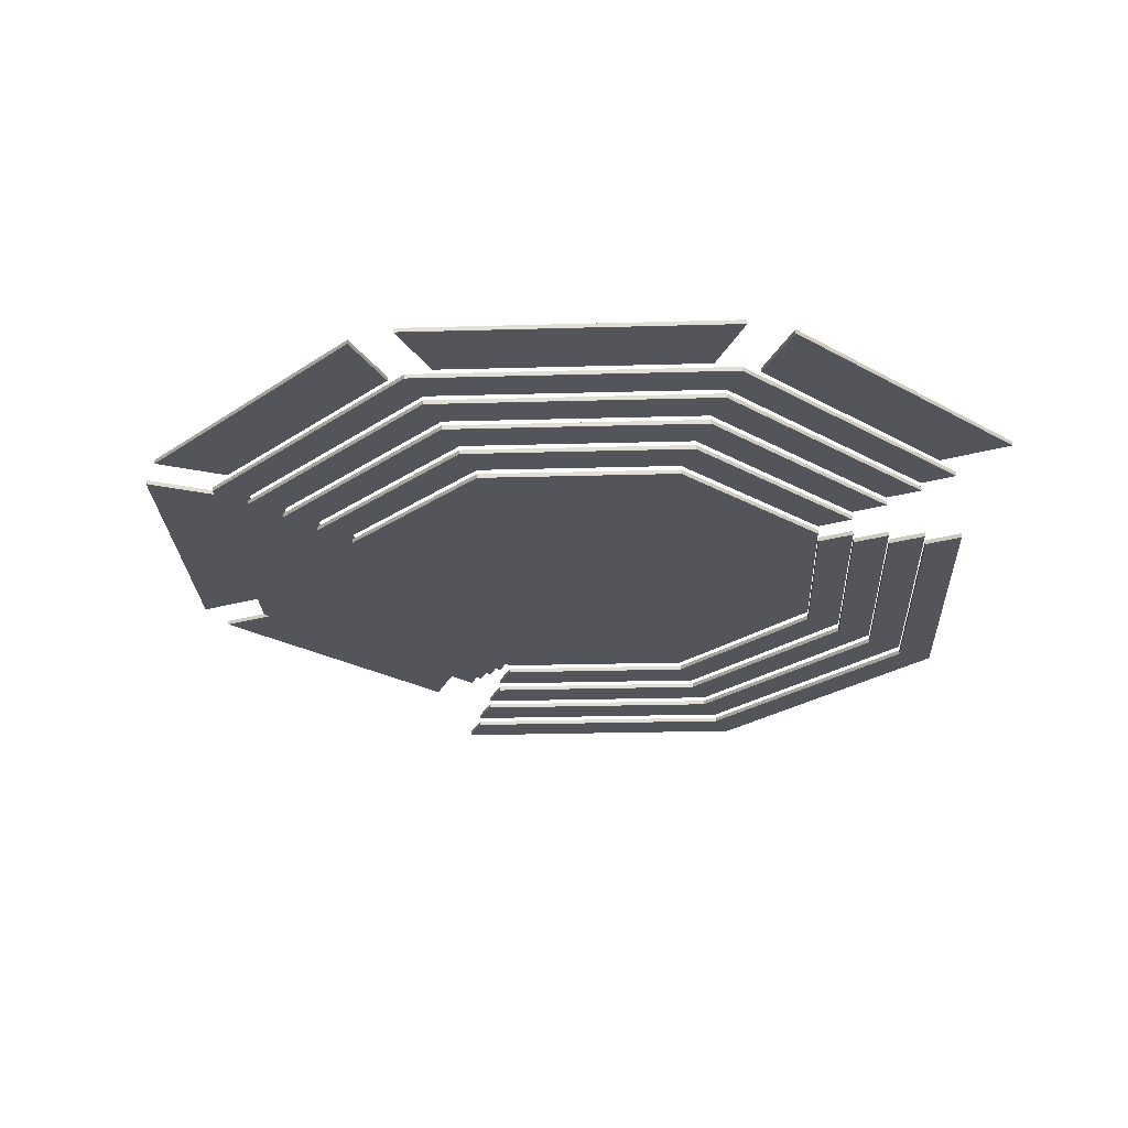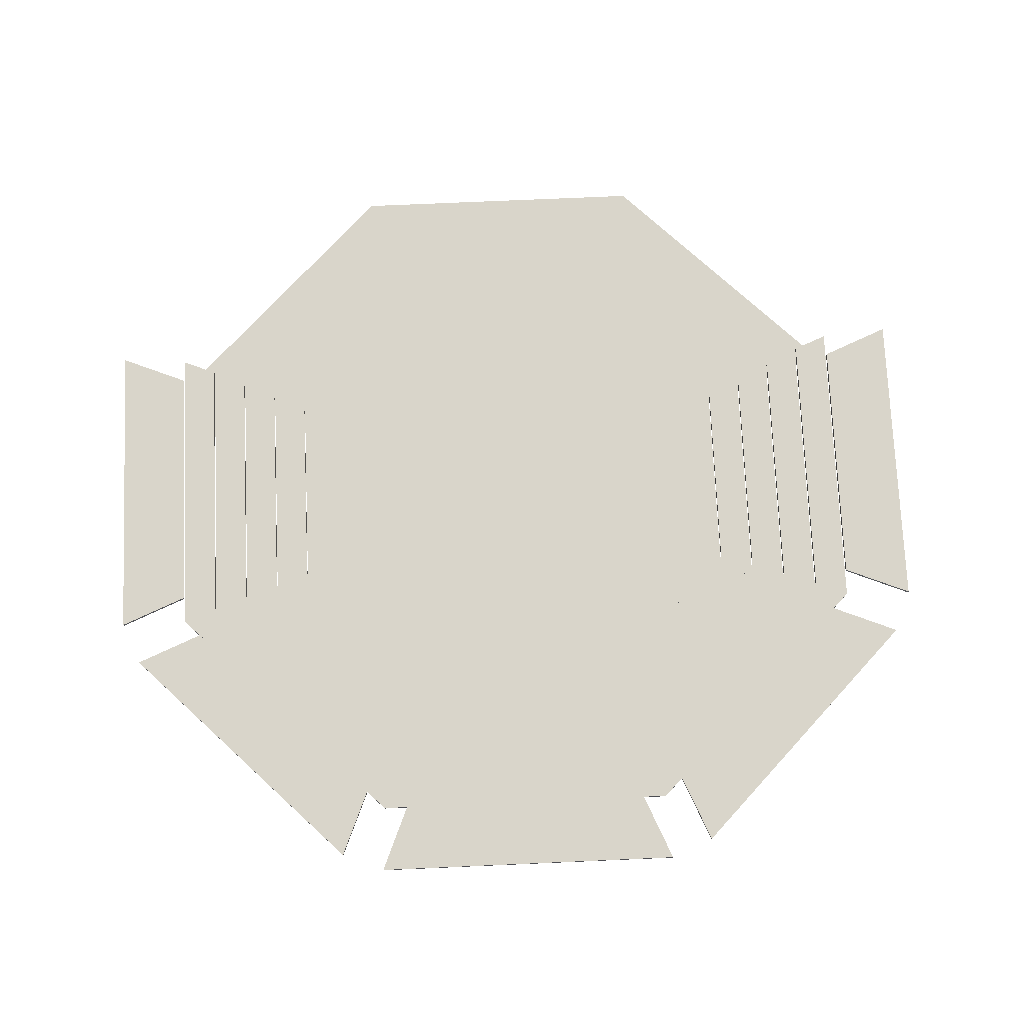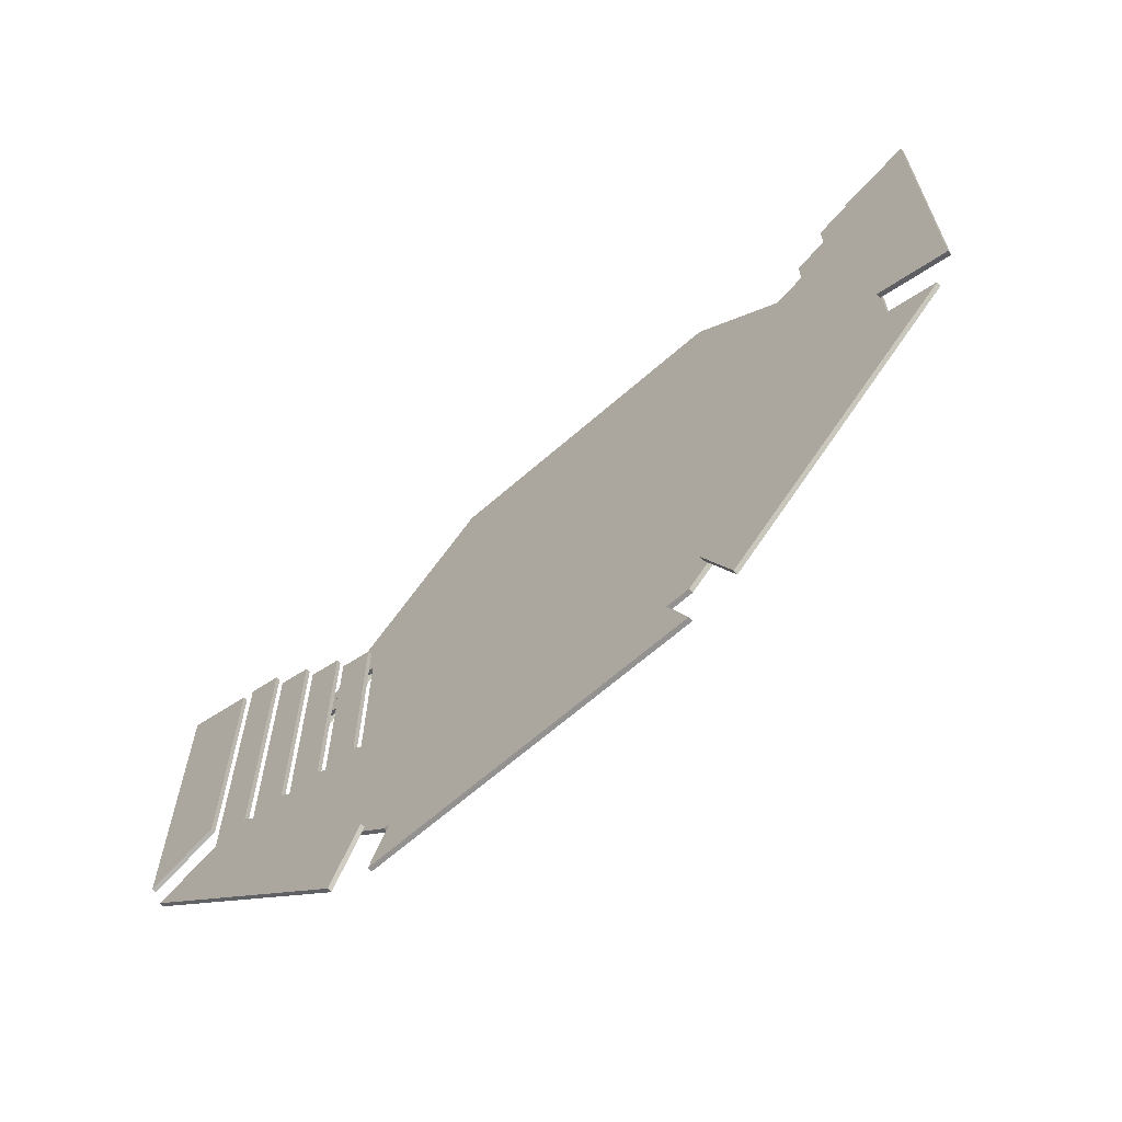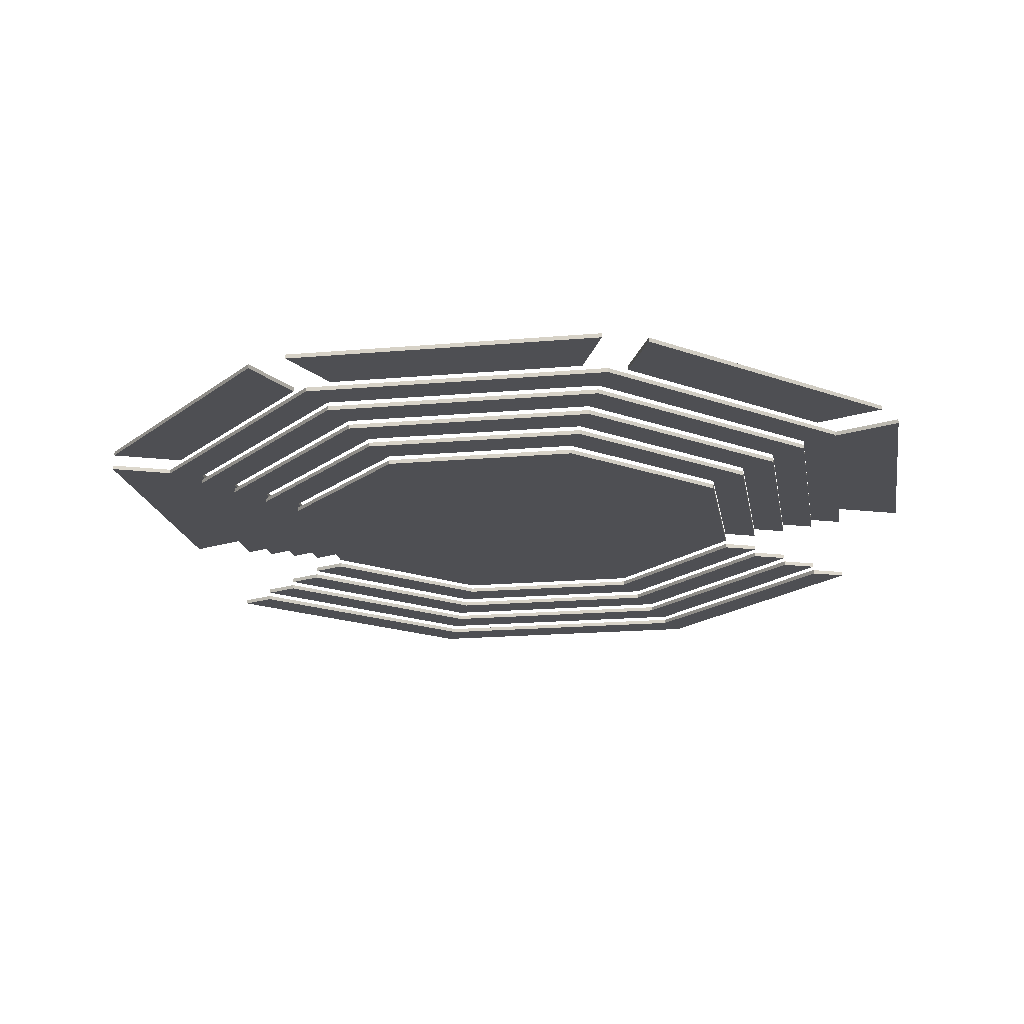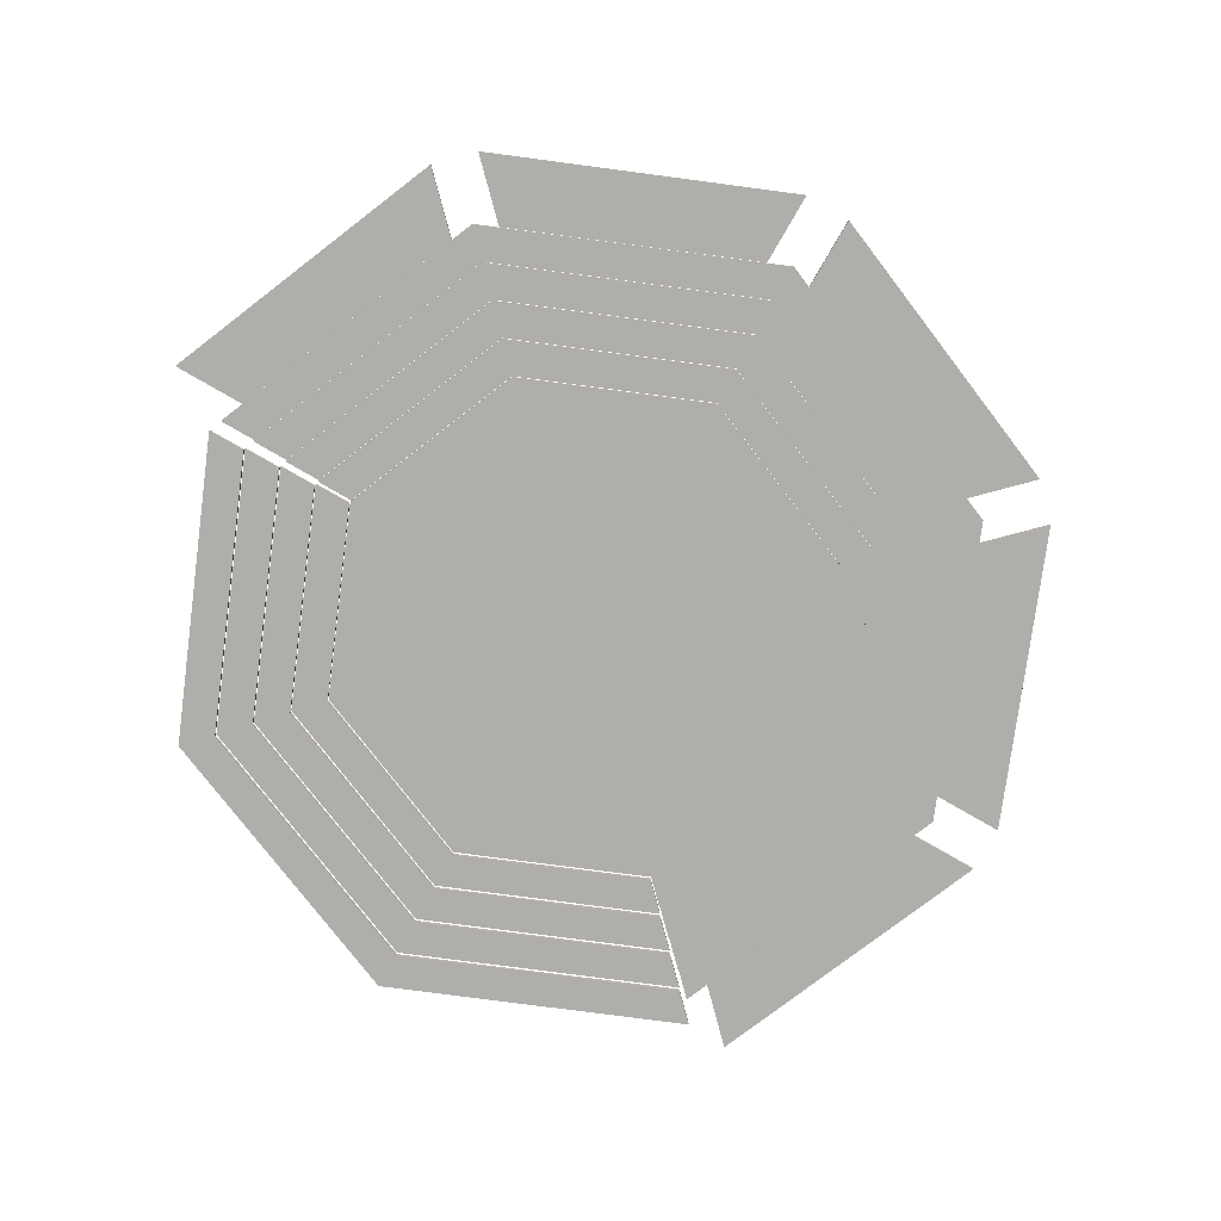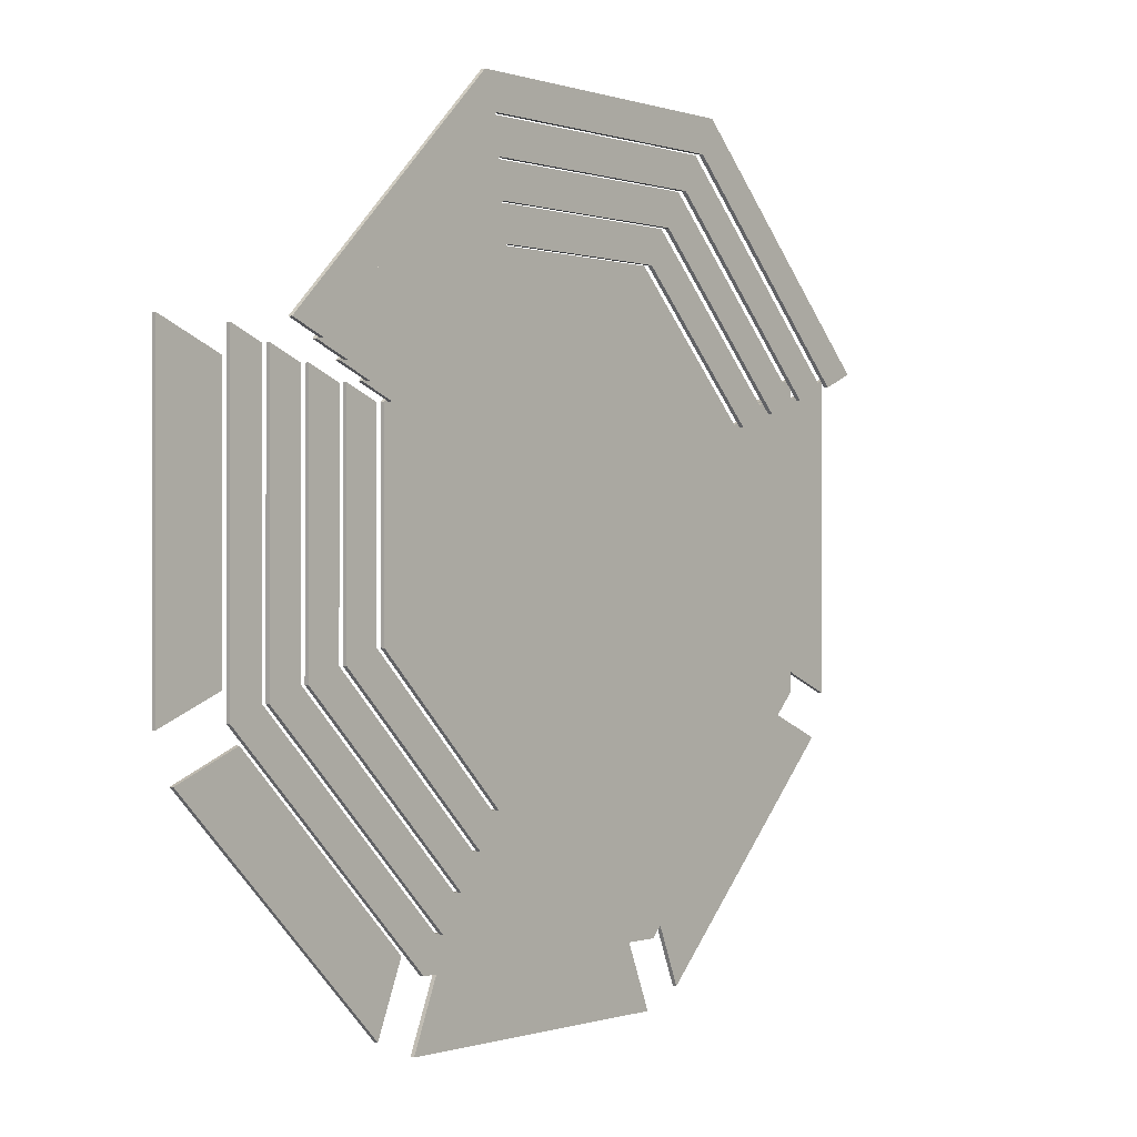
<metadata>
{"format":"obj","ext":"obj","renderer":"f3d","projection":"perspective","resolution":1024,"background":"white","views":[{"elev":-25.0,"azim":-132.4,"up":"+Y"},{"elev":74.5,"azim":177.5,"up":"+Y"},{"elev":-66.4,"azim":-138.8,"up":"+Z"},{"elev":-18.2,"azim":-170.3,"up":"+Y"},{"elev":-77.9,"azim":127.5,"up":"+Y"},{"elev":-0.3,"azim":-50.2,"up":"+Z"}]}
</metadata>
<code>
v  28 0.25 -11.6
v  11.6 0.25 -28
v  -11.6 0.25 -28
v  -28 0.25 -11.6
v  -28 0.25 11.6
v  -11.6 0.25 28
v  11.6 0.25 28
v  28 0.25 11.6
v  28 -0.25 -11.6
v  11.6 -0.25 -28
v  -11.6 -0.25 -28
v  -28 -0.25 -11.6
v  -28 -0.25 11.6
v  -11.6 -0.25 28
v  11.6 -0.25 28
v  28 -0.25 11.6
v  0 0.25 -0
v  0 -0.25 -0
v  32 1.25 -13.26
v  28 1.25 -11.6
v  28 0.75 -11.6
v  32 0.75 -13.26
v  13.26 1.25 -32
v  11.6 1.25 -28
v  11.6 0.75 -28
v  13.26 0.75 -32
v  -13.26 1.25 -32
v  -11.6 1.25 -28
v  -11.6 0.75 -28
v  -13.26 0.75 -32
v  -32 1.25 -13.26
v  -28 1.25 -11.6
v  -28 0.75 -11.6
v  -32 0.75 -13.26
v  -32 1.25 13.26
v  -28 1.25 11.6
v  -28 0.75 11.6
v  -32 0.75 13.26
v  -13.26 -0.75 32
v  -11.6 -0.75 28
v  -11.6 -1.25 28
v  -13.26 -1.25 32
v  13.26 -0.75 32
v  11.6 -0.75 28
v  11.6 -1.25 28
v  13.26 -1.25 32
v  32 1.25 13.26
v  28 1.25 11.6
v  28 0.75 11.6
v  32 0.75 13.26
v  -32 -0.75 13.26
v  -28 -0.75 11.6
v  -28 -1.25 11.6
v  -32 -1.25 13.26
v  32 -0.75 13.26
v  28 -0.75 11.6
v  28 -1.25 11.6
v  32 -1.25 13.26
v  36 2.25 -14.91
v  32 2.25 -13.26
v  32 1.75 -13.26
v  36 1.75 -14.91
v  14.91 2.25 -36
v  13.26 2.25 -32
v  13.26 1.75 -32
v  14.91 1.75 -36
v  -14.91 2.25 -36
v  -13.26 2.25 -32
v  -13.26 1.75 -32
v  -14.91 1.75 -36
v  -36 2.25 -14.91
v  -32 2.25 -13.26
v  -32 1.75 -13.26
v  -36 1.75 -14.91
v  -36 2.25 14.91
v  -32 2.25 13.26
v  -32 1.75 13.26
v  -36 1.75 14.91
v  -14.91 -1.75 36
v  -13.26 -1.75 32
v  -13.26 -2.25 32
v  -14.91 -2.25 36
v  14.91 -1.75 36
v  13.26 -1.75 32
v  13.26 -2.25 32
v  14.91 -2.25 36
v  36 2.25 14.91
v  32 2.25 13.26
v  32 1.75 13.26
v  36 1.75 14.91
v  -36 -1.75 14.91
v  -32 -1.75 13.26
v  -32 -2.25 13.26
v  -36 -2.25 14.91
v  36 -1.75 14.91
v  32 -1.75 13.26
v  32 -2.25 13.26
v  36 -2.25 14.91
v  40 3.25 -16.57
v  36 3.25 -14.91
v  36 2.75 -14.91
v  40 2.75 -16.57
v  16.57 3.25 -40
v  14.91 3.25 -36
v  14.91 2.75 -36
v  16.57 2.75 -40
v  -16.57 3.25 -40
v  -14.91 3.25 -36
v  -14.91 2.75 -36
v  -16.57 2.75 -40
v  -40 3.25 -16.57
v  -36 3.25 -14.91
v  -36 2.75 -14.91
v  -40 2.75 -16.57
v  -40 3.25 16.57
v  -36 3.25 14.91
v  -36 2.75 14.91
v  -40 2.75 16.57
v  -16.57 -2.75 40
v  -14.91 -2.75 36
v  -14.91 -3.25 36
v  -16.57 -3.25 40
v  16.57 -2.75 40
v  14.91 -2.75 36
v  14.91 -3.25 36
v  16.57 -3.25 40
v  40 3.25 16.57
v  36 3.25 14.91
v  36 2.75 14.91
v  40 2.75 16.57
v  -40 -2.75 16.57
v  -36 -2.75 14.91
v  -36 -3.25 14.91
v  -40 -3.25 16.57
v  40 -2.75 16.57
v  36 -2.75 14.91
v  36 -3.25 14.91
v  40 -3.25 16.57
v  44 4.25 -18.23
v  40 4.25 -16.57
v  40 3.75 -16.57
v  44 3.75 -18.23
v  18.23 4.25 -44
v  16.57 4.25 -40
v  16.57 3.75 -40
v  18.23 3.75 -44
v  -18.23 4.25 -44
v  -16.57 4.25 -40
v  -16.57 3.75 -40
v  -18.23 3.75 -44
v  -44 4.25 -18.23
v  -40 4.25 -16.57
v  -40 3.75 -16.57
v  -44 3.75 -18.23
v  -44 4.25 18.23
v  -40 4.25 16.57
v  -40 3.75 16.57
v  -44 3.75 18.23
v  -18.23 -3.75 44
v  -16.57 -3.75 40
v  -16.57 -4.25 40
v  -18.23 -4.25 44
v  18.23 -3.75 44
v  16.57 -3.75 40
v  16.57 -4.25 40
v  18.23 -4.25 44
v  44 4.25 18.23
v  40 4.25 16.57
v  40 3.75 16.57
v  44 3.75 18.23
v  -44 -3.75 18.23
v  -40 -3.75 16.57
v  -40 -4.25 16.57
v  -44 -4.25 18.23
v  44 -3.75 18.23
v  40 -3.75 16.57
v  40 -4.25 16.57
v  44 -4.25 18.23
v  15.22 5.25 -44
v  15.22 4.75 -44
v  -18.54 5.25 -52
v  -15.22 5.25 -44
v  -15.22 4.75 -44
v  -18.54 4.75 -52
v  -49.88 5.25 -23.66
v  -41.88 5.25 -20.35
v  -41.88 4.75 -20.35
v  -49.88 4.75 -23.66
v  -52 5.25 18.54
v  -44 5.25 15.22
v  -44 4.75 15.22
v  -52 4.75 18.54
v  18.54 5.25 -52
v  18.54 4.75 -52
v  -23.66 5.25 -49.88
v  -20.35 5.25 -41.88
v  -20.35 4.75 -41.88
v  -23.66 4.75 -49.88
v  -52 5.25 -18.54
v  -44 5.25 -15.22
v  -44 4.75 -15.22
v  -52 4.75 -18.54
v  52 5.25 -18.54
v  44 5.25 -15.22
v  44 4.75 -15.22
v  52 4.75 -18.54
v  23.66 5.25 -49.88
v  20.35 5.25 -41.88
v  20.35 4.75 -41.88
v  23.66 4.75 -49.88
v  52 5.25 18.54
v  44 5.25 15.22
v  44 4.75 15.22
v  52 4.75 18.54
v  49.88 5.25 -23.66
v  41.88 5.25 -20.35
v  41.88 4.75 -20.35
v  49.88 4.75 -23.66
g WB_Collision
f 14 15 7
f 7 6 14
f 15 16 8
f 8 7 15
f 16 9 1
f 1 8 16
f 9 10 2
f 2 1 9
f 10 11 3
f 3 2 10
f 11 12 4
f 4 3 11
f 12 13 5
f 5 4 12
f 13 14 6
f 6 5 13
f 6 7 17
f 7 8 17
f 8 1 17
f 1 2 17
f 2 3 17
f 3 4 17
f 4 5 17
f 5 6 17
f 16 15 18
f 15 14 18
f 14 13 18
f 13 12 18
f 12 11 18
f 11 10 18
f 10 9 18
f 9 16 18
f 24 20 19
f 19 23 24
f 25 21 20
f 20 24 25
f 26 22 21
f 21 25 26
f 23 19 22
f 22 26 23
f 28 24 23
f 23 27 28
f 29 25 24
f 24 28 29
f 30 26 25
f 25 29 30
f 27 23 26
f 26 30 27
f 32 28 27
f 27 31 32
f 33 29 28
f 28 32 33
f 34 30 29
f 29 33 34
f 31 27 30
f 30 34 31
f 36 32 31
f 31 35 36
f 37 33 32
f 32 36 37
f 38 34 33
f 33 37 38
f 35 31 34
f 34 38 35
f 40 52 51
f 51 39 40
f 41 53 52
f 52 40 41
f 42 54 53
f 53 41 42
f 39 51 54
f 54 42 39
f 44 40 39
f 39 43 44
f 45 41 40
f 40 44 45
f 46 42 41
f 41 45 46
f 43 39 42
f 42 46 43
f 56 44 43
f 43 55 56
f 57 45 44
f 44 56 57
f 58 46 45
f 45 57 58
f 55 43 46
f 46 58 55
f 20 48 47
f 47 19 20
f 21 49 48
f 48 20 21
f 22 50 49
f 49 21 22
f 19 47 50
f 50 22 19
f 64 60 59
f 59 63 64
f 65 61 60
f 60 64 65
f 66 62 61
f 61 65 66
f 63 59 62
f 62 66 63
f 68 64 63
f 63 67 68
f 69 65 64
f 64 68 69
f 70 66 65
f 65 69 70
f 67 63 66
f 66 70 67
f 72 68 67
f 67 71 72
f 73 69 68
f 68 72 73
f 74 70 69
f 69 73 74
f 71 67 70
f 70 74 71
f 76 72 71
f 71 75 76
f 77 73 72
f 72 76 77
f 78 74 73
f 73 77 78
f 75 71 74
f 74 78 75
f 80 92 91
f 91 79 80
f 81 93 92
f 92 80 81
f 82 94 93
f 93 81 82
f 79 91 94
f 94 82 79
f 84 80 79
f 79 83 84
f 85 81 80
f 80 84 85
f 86 82 81
f 81 85 86
f 83 79 82
f 82 86 83
f 96 84 83
f 83 95 96
f 97 85 84
f 84 96 97
f 98 86 85
f 85 97 98
f 95 83 86
f 86 98 95
f 60 88 87
f 87 59 60
f 61 89 88
f 88 60 61
f 62 90 89
f 89 61 62
f 59 87 90
f 90 62 59
f 104 100 99
f 99 103 104
f 105 101 100
f 100 104 105
f 106 102 101
f 101 105 106
f 103 99 102
f 102 106 103
f 108 104 103
f 103 107 108
f 109 105 104
f 104 108 109
f 110 106 105
f 105 109 110
f 107 103 106
f 106 110 107
f 112 108 107
f 107 111 112
f 113 109 108
f 108 112 113
f 114 110 109
f 109 113 114
f 111 107 110
f 110 114 111
f 116 112 111
f 111 115 116
f 117 113 112
f 112 116 117
f 118 114 113
f 113 117 118
f 115 111 114
f 114 118 115
f 120 132 131
f 131 119 120
f 121 133 132
f 132 120 121
f 122 134 133
f 133 121 122
f 119 131 134
f 134 122 119
f 124 120 119
f 119 123 124
f 125 121 120
f 120 124 125
f 126 122 121
f 121 125 126
f 123 119 122
f 122 126 123
f 136 124 123
f 123 135 136
f 137 125 124
f 124 136 137
f 138 126 125
f 125 137 138
f 135 123 126
f 126 138 135
f 100 128 127
f 127 99 100
f 101 129 128
f 128 100 101
f 102 130 129
f 129 101 102
f 99 127 130
f 130 102 99
f 144 140 139
f 139 143 144
f 145 141 140
f 140 144 145
f 146 142 141
f 141 145 146
f 143 139 142
f 142 146 143
f 148 144 143
f 143 147 148
f 149 145 144
f 144 148 149
f 150 146 145
f 145 149 150
f 147 143 146
f 146 150 147
f 152 148 147
f 147 151 152
f 153 149 148
f 148 152 153
f 154 150 149
f 149 153 154
f 151 147 150
f 150 154 151
f 156 152 151
f 151 155 156
f 157 153 152
f 152 156 157
f 158 154 153
f 153 157 158
f 155 151 154
f 154 158 155
f 160 172 171
f 171 159 160
f 161 173 172
f 172 160 161
f 162 174 173
f 173 161 162
f 159 171 174
f 174 162 159
f 164 160 159
f 159 163 164
f 165 161 160
f 160 164 165
f 166 162 161
f 161 165 166
f 163 159 162
f 162 166 163
f 176 164 163
f 163 175 176
f 177 165 164
f 164 176 177
f 178 166 165
f 165 177 178
f 175 163 166
f 166 178 175
f 140 168 167
f 167 139 140
f 141 169 168
f 168 140 141
f 142 170 169
f 169 141 142
f 139 167 170
f 170 142 139
f 38 37 36
f 36 35 38
f 49 50 47
f 47 48 49
f 53 54 51
f 51 52 53
f 58 57 56
f 56 55 58
f 78 77 76
f 76 75 78
f 89 90 87
f 87 88 89
f 93 94 91
f 91 92 93
f 98 97 96
f 96 95 98
f 118 117 116
f 116 115 118
f 129 130 127
f 127 128 129
f 133 134 131
f 131 132 133
f 138 137 136
f 136 135 138
f 158 157 156
f 156 155 158
f 169 170 167
f 167 168 169
f 173 174 171
f 171 172 173
f 178 177 176
f 176 175 178
f 182 179 193
f 193 181 182
f 183 180 179
f 179 182 183
f 184 194 180
f 180 183 184
f 181 193 194
f 194 184 181
f 186 196 195
f 195 185 186
f 187 197 196
f 196 186 187
f 188 198 197
f 197 187 188
f 185 195 198
f 198 188 185
f 190 200 199
f 199 189 190
f 191 201 200
f 200 190 191
f 192 202 201
f 201 191 192
f 189 199 202
f 202 192 189
f 184 183 182
f 182 181 184
f 180 194 193
f 193 179 180
f 188 187 186
f 186 185 188
f 192 191 190
f 190 189 192
f 197 198 195
f 195 196 197
f 201 202 199
f 199 200 201
f 204 212 211
f 211 203 204
f 205 213 212
f 212 204 205
f 206 214 213
f 213 205 206
f 203 211 214
f 214 206 203
f 208 216 215
f 215 207 208
f 209 217 216
f 216 208 209
f 210 218 217
f 217 209 210
f 207 215 218
f 218 210 207
f 206 205 204
f 204 203 206
f 210 209 208
f 208 207 210
f 213 214 211
f 211 212 213
f 217 218 215
f 215 216 217

</code>
